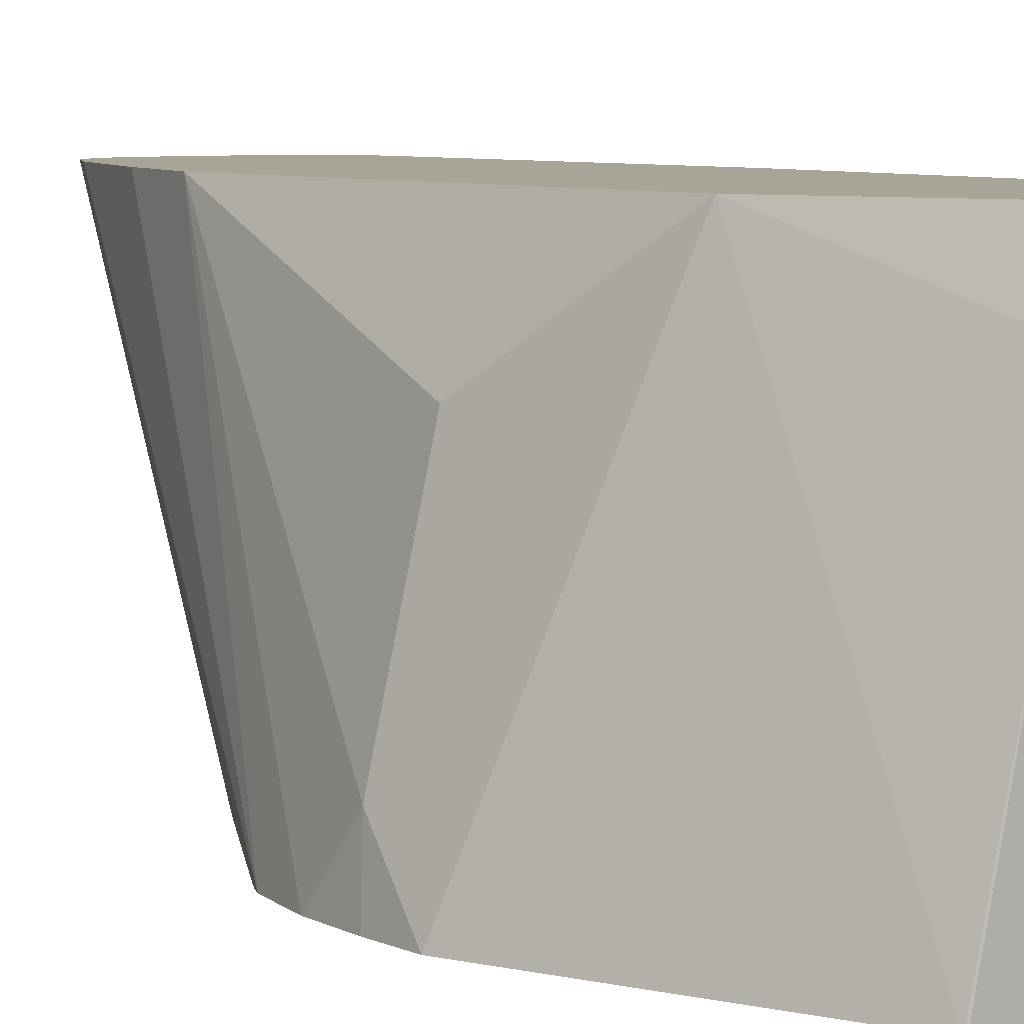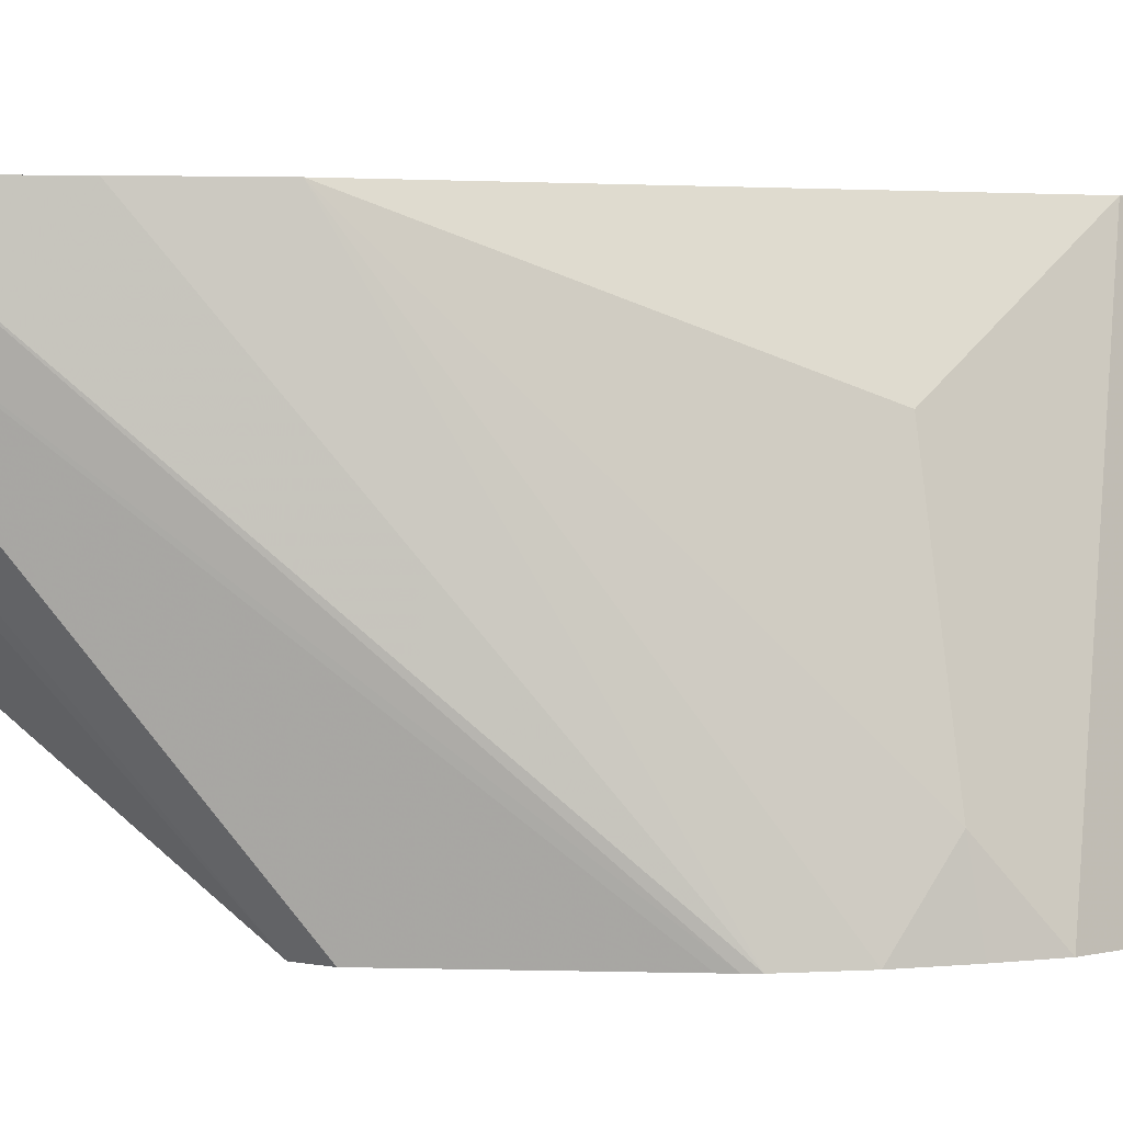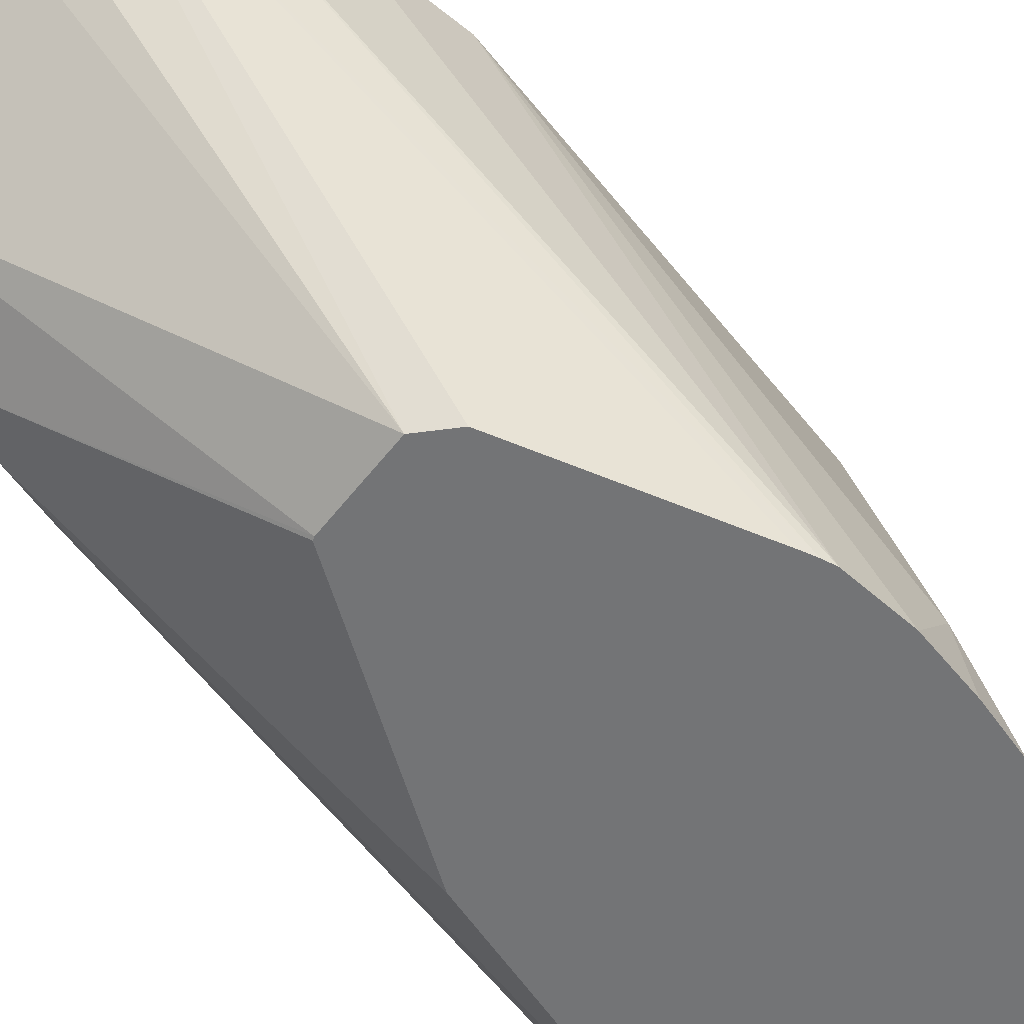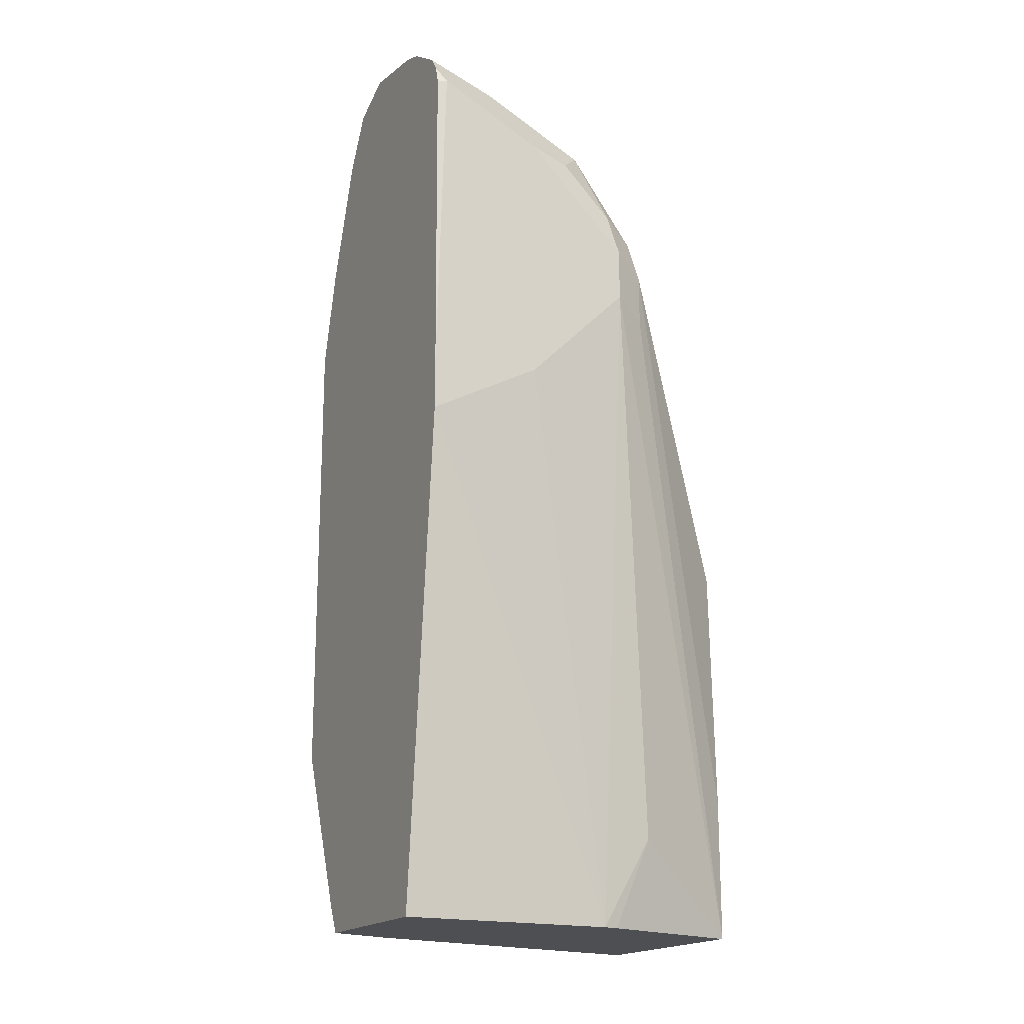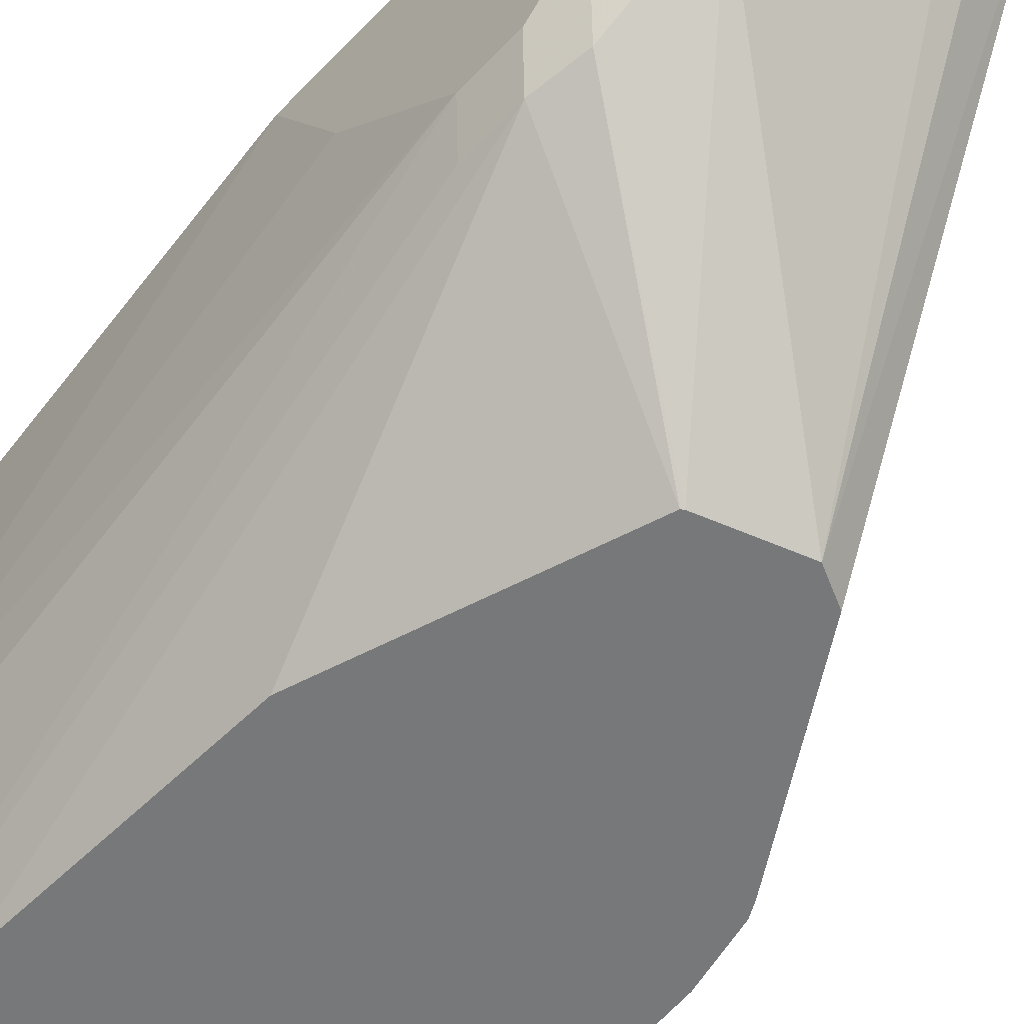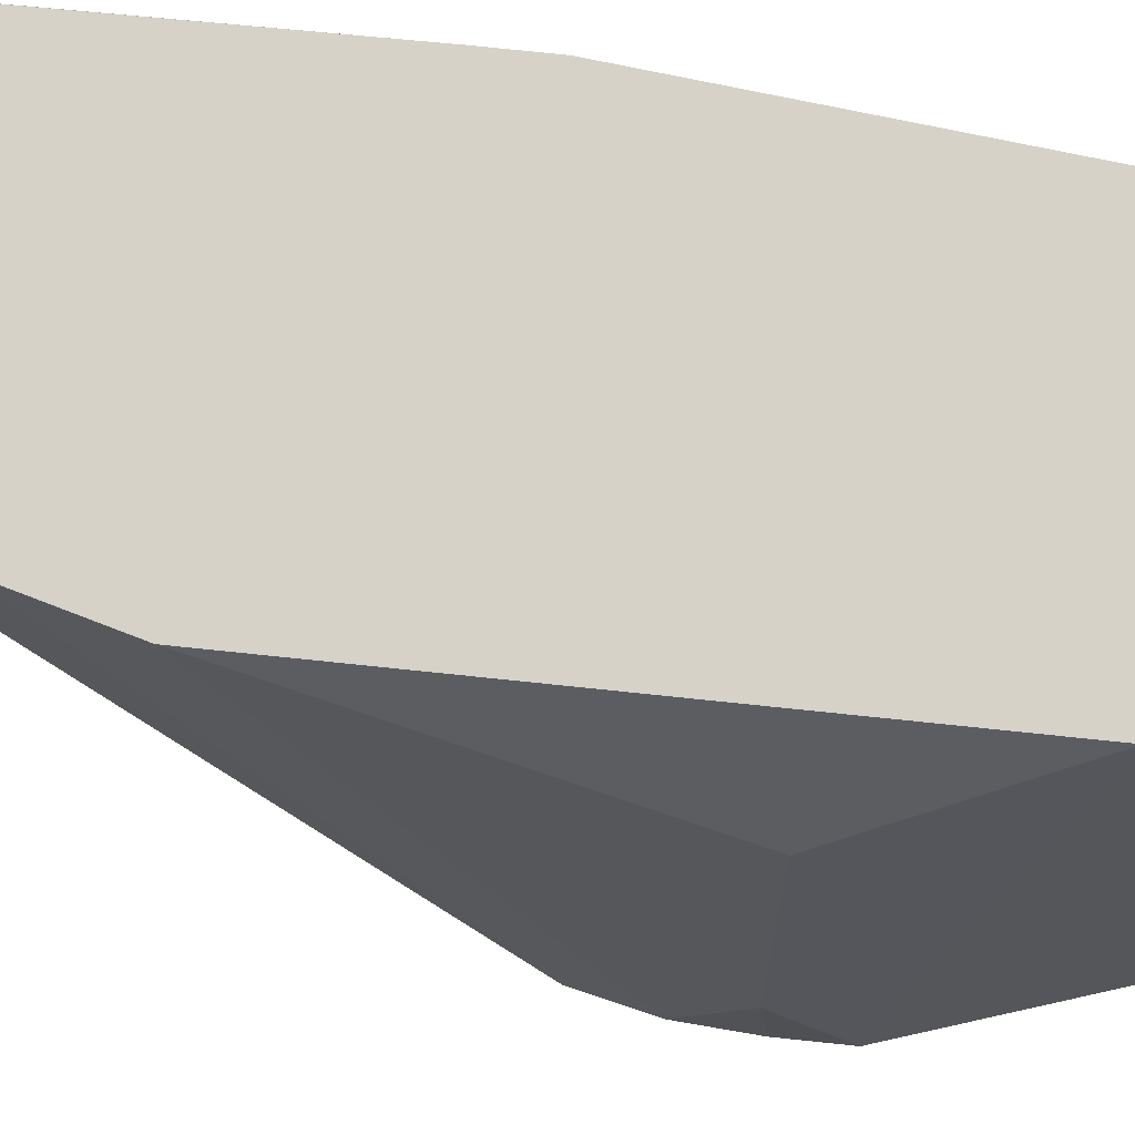
<metadata>
{"format":"obj","ext":"obj","renderer":"f3d","projection":"perspective","resolution":1024,"background":"white","views":[{"elev":7.0,"azim":-39.3,"up":"+Z"},{"elev":2.6,"azim":-115.3,"up":"+Z"},{"elev":-56.1,"azim":-145.5,"up":"+Z"},{"elev":-18.0,"azim":63.1,"up":"+Y"},{"elev":-57.4,"azim":137.3,"up":"+Z"},{"elev":77.4,"azim":-84.1,"up":"+Z"}]}
</metadata>
<code>
v 0.3246 0.3043 -0.5681
v 0.3246 0.284 -0.6086
v 0.3145 0.2942 -0.6188
v 0.3145 0.3144 -0.5782
v 0.3172 0.3172 -0.5645
v 0.321 0.3114 -0.5645
v 0.3233 0.3043 -0.5645
v 0.3246 0.179 -0.5645
v 0.3212 0.2806 -0.6255
v 0.3246 0.2434 -0.6492
v 0.3111 0.2908 -0.6357
v 0.3111 0.311 -0.5951
v 0.3043 0.3246 -0.5681
v 0.3008 0.3281 -0.5645
v 0.3246 0.1587 -0.5645
v 0.3212 0.2603 -0.6458
v 0.3246 0.2231 -0.6492
v 0.3178 0.2367 -0.6627
v 0.2705 0.3313 -0.5748
v 0.2909 0.3314 -0.5645
v 0.3145 0.2536 -0.6593
v 0.2495 0.2104 -0.7161
v 0.2292 0.2171 -0.7161
v 0.2202 0.2201 -0.7161
v 0.3246 0.1826 -0.6086
v 0.305 -0.03517 -0.5645
v 0.3043 -0.03517 -0.6492
v 0.3178 0.2164 -0.6627
v 0.3246 0.2028 -0.6289
v 0.3043 7.94e-06 -0.6695
v 0.284 -0.03517 -0.7161
v 0.2504 0.2098 -0.7161
v 0.284 0.02031 -0.7161
v 0.281 0.1187 -0.7161
v 0.278 0.1277 -0.7161
v 0.2602 0.3365 -0.5645
v 0.2417 0.3281 -0.5645
v 0.2086 0.2144 -0.7161
v 0.2357 -0.03517 -0.5645
v 0.3028 -0.03517 -0.6554
v 0.1973 -0.03517 -0.7161
v 0.2299 0.3078 -0.5645
v 0.1704 0.1521 -0.7161
v 0.1679 0.1478 -0.7161
v 0.2262 -0.03517 -0.5913
v 0.2351 -0.03405 -0.5645
v 0.1969 -0.03456 -0.7161
v 0.2129 0.2602 -0.5645
v 0.1659 0.1438 -0.7161
v 0.23 -0.02382 -0.5645
v 0.2029 0.04057 -0.5645
v 0.1593 0.07816 -0.7161
v 0.2029 0.2231 -0.5645
v 0.1608 0.121 -0.7161
v 0.1826 0.1014 -0.6086
v 0.1623 0.1014 -0.6898
v 0.1593 0.09846 -0.7161
f 24 37 36
f 22 47 52
f 22 52 57
f 22 57 54
f 22 54 49
f 22 43 38
f 22 44 43
f 22 38 24
f 22 41 47
f 22 24 23
f 22 49 44
f 22 31 41
f 18 35 32
f 22 34 33
f 22 35 34
f 22 32 35
f 21 32 22
f 19 24 36
f 19 36 20
f 18 34 35
f 18 33 34
f 18 31 33
f 24 38 37
f 18 28 31
f 22 33 31
f 25 27 29
f 48 49 53
f 26 45 41
f 18 32 21
f 53 56 55
f 53 54 56
f 52 56 57
f 51 53 55
f 51 56 52
f 51 55 56
f 49 54 53
f 47 51 52
f 45 51 47
f 45 50 51
f 45 46 50
f 42 49 48
f 42 44 49
f 41 45 47
f 39 46 45
f 37 44 42
f 37 43 44
f 37 38 43
f 54 57 56
f 30 40 31
f 27 40 30
f 26 40 27
f 26 31 40
f 26 41 31
f 26 39 45
f 17 31 28
f 5 13 14
f 17 27 30
f 5 42 48
f 5 37 42
f 5 36 37
f 5 20 36
f 5 14 20
f 4 13 5
f 4 12 13
f 3 12 4
f 3 11 12
f 2 10 9
f 2 11 3
f 5 48 53
f 2 9 11
f 1 29 17
f 1 25 29
f 1 15 25
f 1 8 15
f 1 7 8
f 1 6 7
f 1 5 6
f 1 4 5
f 1 3 4
f 1 2 3
f 17 30 31
f 1 17 10
f 5 53 51
f 1 10 2
f 5 50 46
f 17 29 27
f 5 51 50
f 15 27 25
f 15 26 27
f 12 14 13
f 12 20 14
f 11 24 19
f 11 22 23
f 11 21 22
f 11 16 21
f 11 20 12
f 11 19 20
f 11 23 24
f 10 21 16
f 5 46 39
f 5 39 26
f 5 26 15
f 5 15 8
f 5 7 6
f 5 8 7
f 9 16 11
f 10 17 28
f 10 28 18
f 10 18 21
f 9 10 16

</code>
